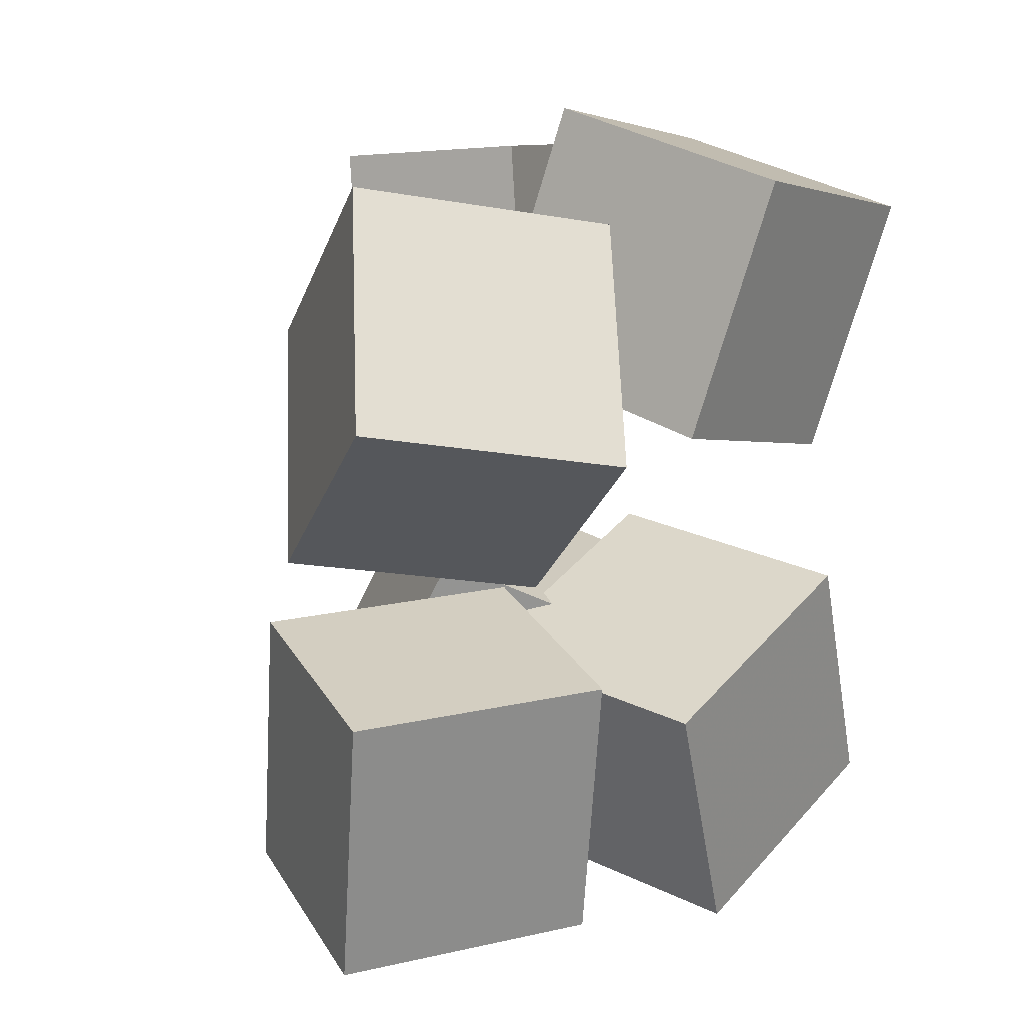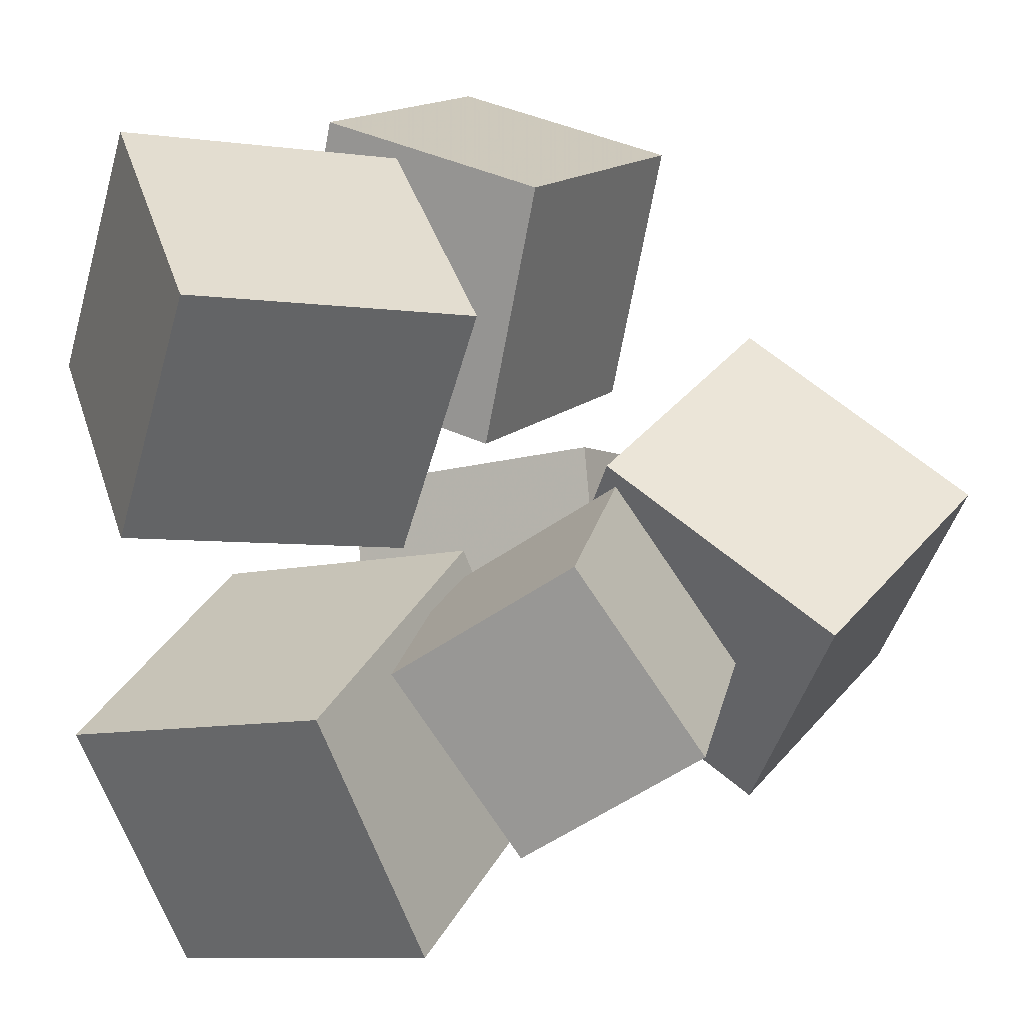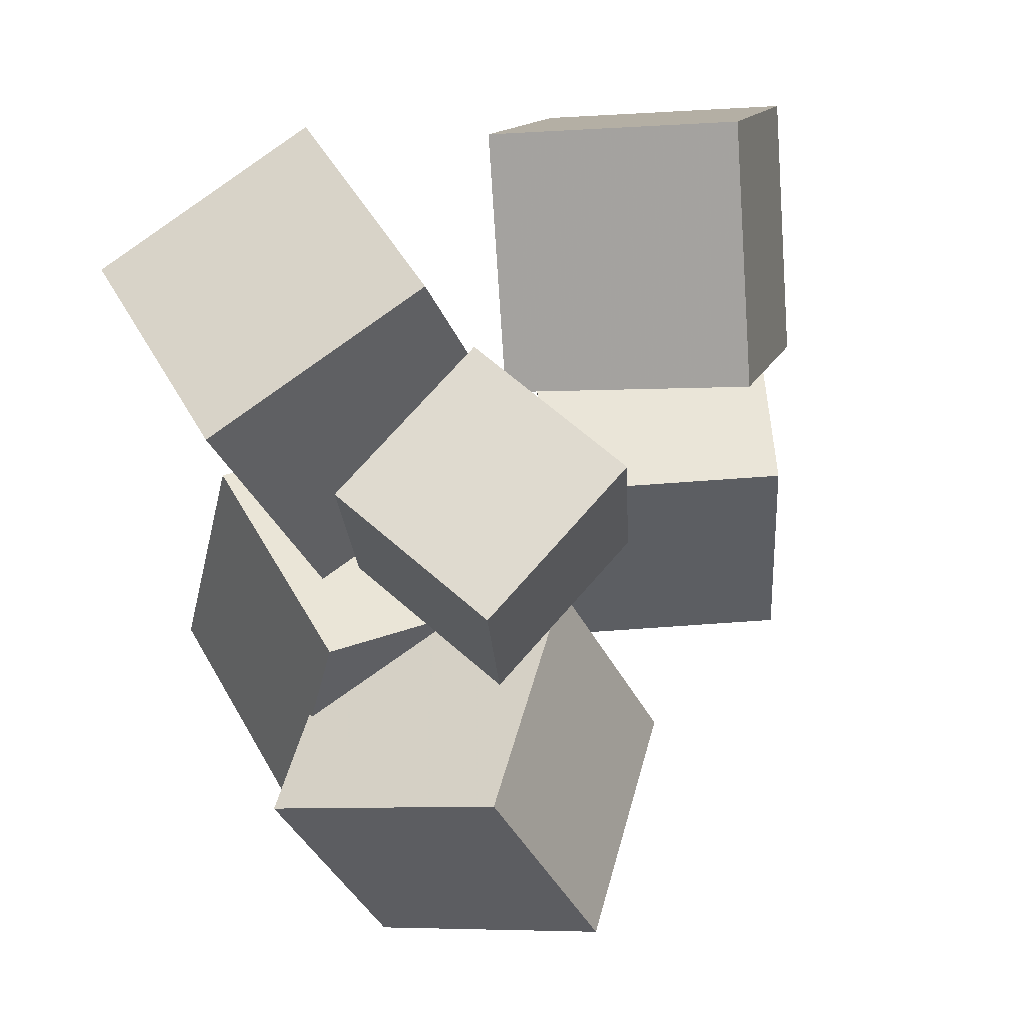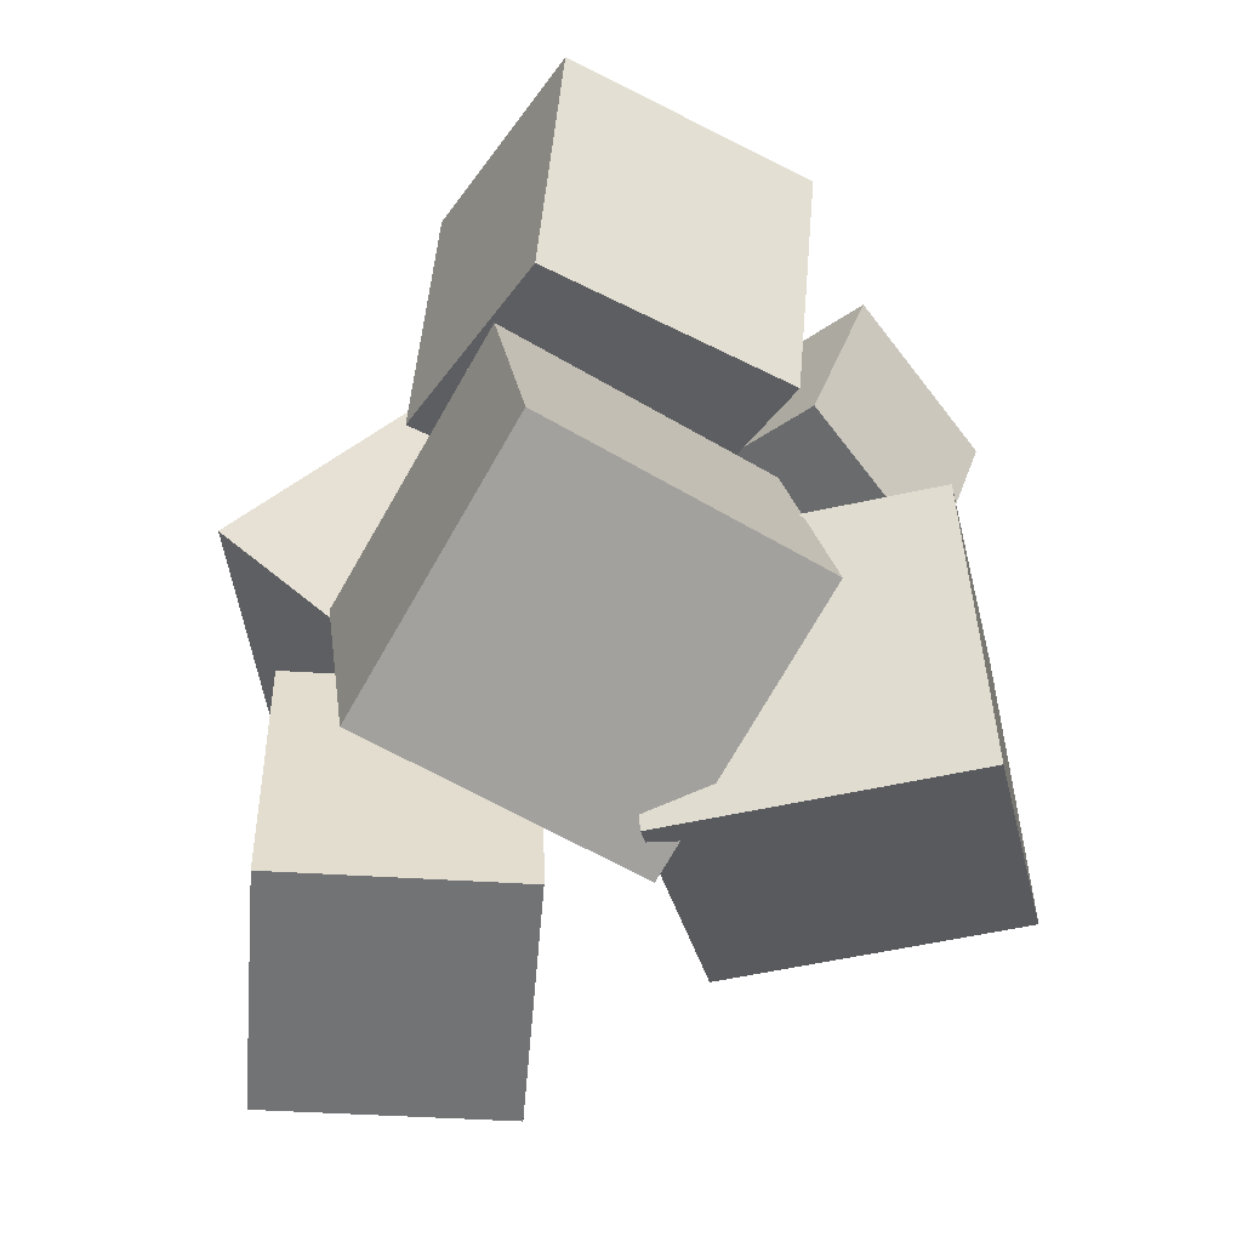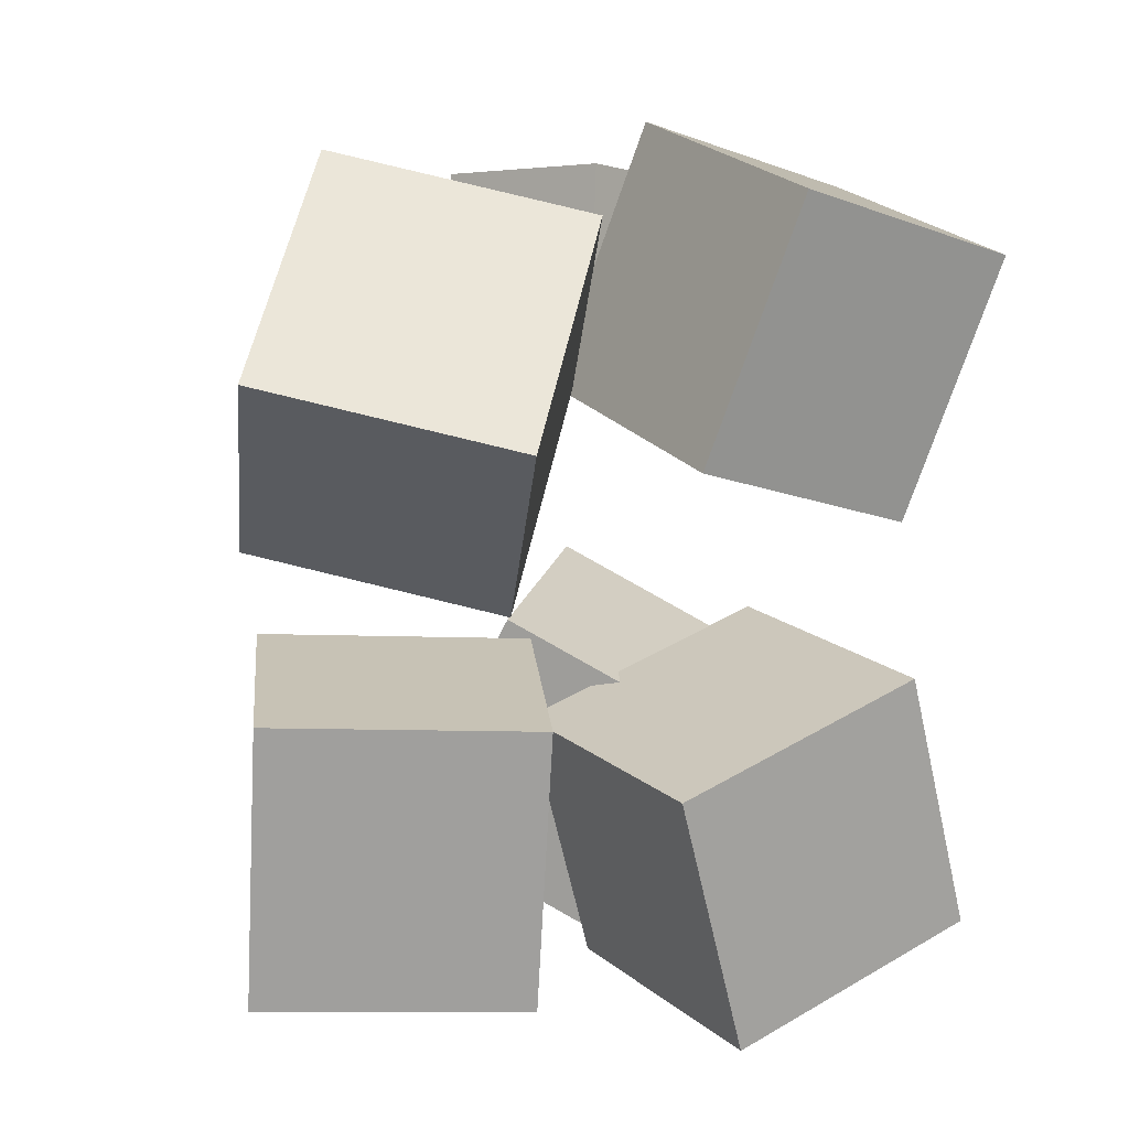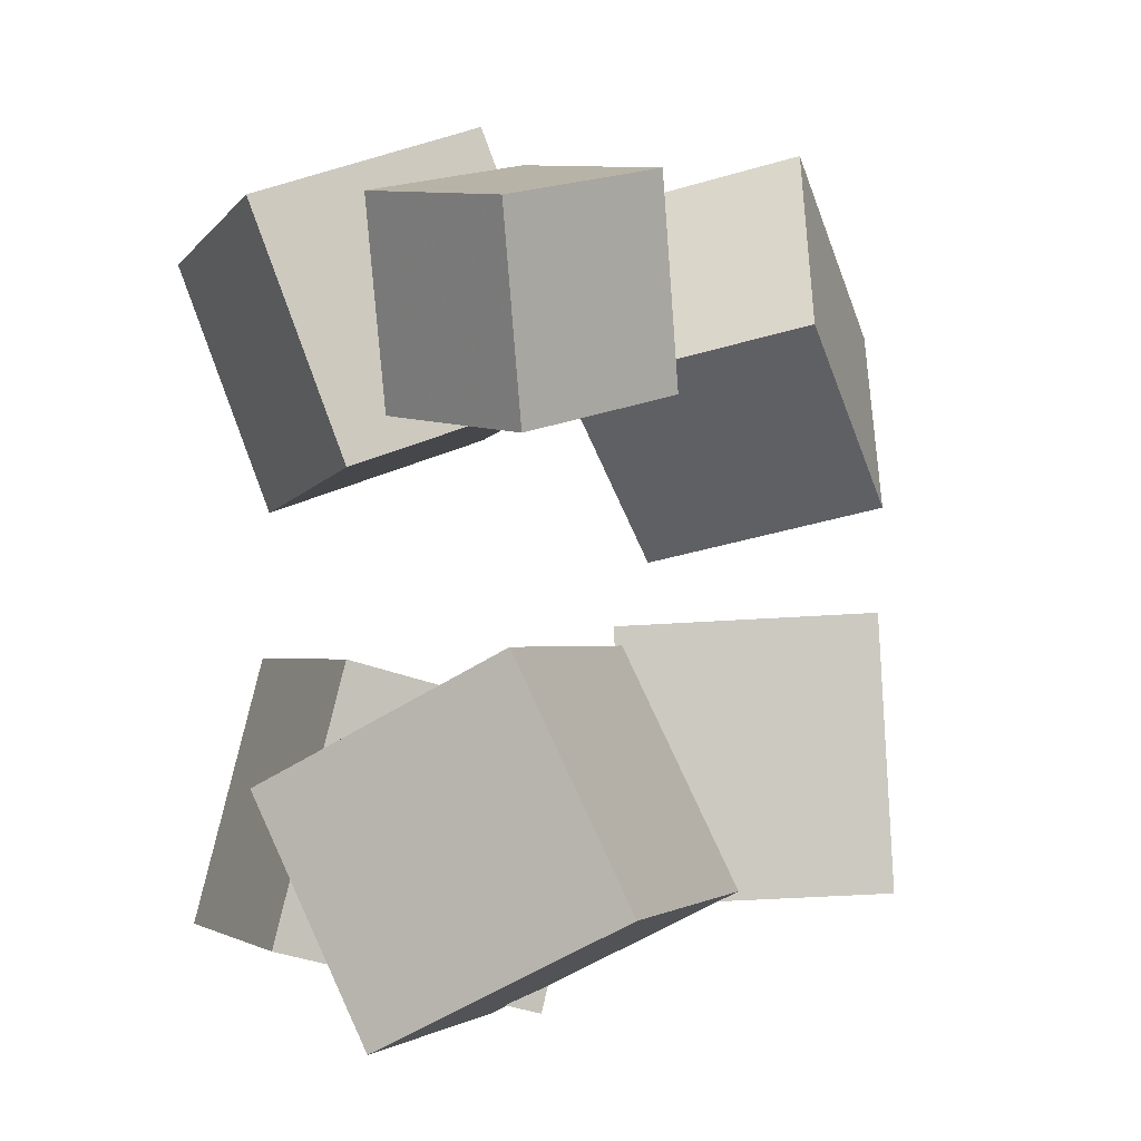
<metadata>
{"format":"obj","ext":"obj","renderer":"f3d","projection":"perspective","resolution":1024,"background":"white","views":[{"elev":24.3,"azim":-127.8,"up":"+Z"},{"elev":11.9,"azim":26.4,"up":"+Y"},{"elev":53.4,"azim":74.0,"up":"+Z"},{"elev":-58.7,"azim":-18.1,"up":"+Z"},{"elev":17.2,"azim":-108.9,"up":"+Z"},{"elev":-2.3,"azim":80.0,"up":"+Z"}]}
</metadata>
<code>
v -0.2286 0.08214 -0.2534
v -0.2376 0.07283 -0.03538
v -0.181 0.2833 -0.2428
v -0.19 0.274 -0.02483
v -0.04789 0.03912 -0.2477
v -0.0569 0.02982 -0.02975
v -0.0003199 0.2403 -0.2372
v -0.009326 0.231 -0.0192
f 1.0 7.0 5.0
f 1.0 3.0 7.0
f 1.0 4.0 3.0
f 1.0 2.0 4.0
f 3.0 8.0 7.0
f 3.0 4.0 8.0
f 5.0 7.0 8.0
f 5.0 8.0 6.0
f 1.0 5.0 6.0
f 1.0 6.0 2.0
f 2.0 6.0 8.0
f 2.0 8.0 4.0
v -0.2968 0.1038 0.1804
v -0.1645 0.01164 0.3105
v -0.2154 0.281 0.223
v -0.08303 0.1889 0.3531
v -0.1615 0.07895 0.0251
v -0.02911 -0.01317 0.1552
v -0.08004 0.2562 0.06776
v 0.05232 0.1641 0.1979
f 9.0 15.0 13.0
f 9.0 11.0 15.0
f 9.0 12.0 11.0
f 9.0 10.0 12.0
f 11.0 16.0 15.0
f 11.0 12.0 16.0
f 13.0 15.0 16.0
f 13.0 16.0 14.0
f 9.0 13.0 14.0
f 9.0 14.0 10.0
f 10.0 14.0 16.0
f 10.0 16.0 12.0
v -0.1618 -0.2921 -0.2666
v -0.1722 -0.2377 -0.0543
v -0.2101 -0.0857 -0.3218
v -0.2205 -0.03133 -0.1095
v 0.04828 -0.2435 -0.2687
v 0.03791 -0.1891 -0.05648
v -2.584e-05 -0.03712 -0.324
v -0.0104 0.01726 -0.1117
f 17.0 23.0 21.0
f 17.0 19.0 23.0
f 17.0 20.0 19.0
f 17.0 18.0 20.0
f 19.0 24.0 23.0
f 19.0 20.0 24.0
f 21.0 23.0 24.0
f 21.0 24.0 22.0
f 17.0 21.0 22.0
f 17.0 22.0 18.0
f 18.0 22.0 24.0
f 18.0 24.0 20.0
v 0.005733 -0.03871 0.1564
v 0.04743 -0.05885 0.3126
v 0.1276 0.0418 0.1343
v 0.1693 0.02166 0.2904
v 0.08256 -0.1651 0.1196
v 0.1243 -0.1852 0.2758
v 0.2044 -0.08459 0.09746
v 0.2461 -0.1047 0.2536
f 25.0 31.0 29.0
f 25.0 27.0 31.0
f 25.0 28.0 27.0
f 25.0 26.0 28.0
f 27.0 32.0 31.0
f 27.0 28.0 32.0
f 29.0 31.0 32.0
f 29.0 32.0 30.0
f 25.0 29.0 30.0
f 25.0 30.0 26.0
f 26.0 30.0 32.0
f 26.0 32.0 28.0
v 0.1661 -0.1854 -0.3286
v -0.02047 -0.07154 -0.3253
v 0.2702 -0.01781 -0.2304
v 0.08363 0.09608 -0.2271
v 0.1215 -0.2638 -0.1476
v -0.06505 -0.1499 -0.1442
v 0.2256 -0.09618 -0.04939
v 0.03905 0.01771 -0.04603
f 33.0 39.0 37.0
f 33.0 35.0 39.0
f 33.0 36.0 35.0
f 33.0 34.0 36.0
f 35.0 40.0 39.0
f 35.0 36.0 40.0
f 37.0 39.0 40.0
f 37.0 40.0 38.0
f 33.0 37.0 38.0
f 33.0 38.0 34.0
f 34.0 38.0 40.0
f 34.0 40.0 36.0
v -0.1469 -0.2344 0.06228
v -0.1521 -0.308 0.2615
v -0.1909 -0.05499 0.1274
v -0.1962 -0.1286 0.3266
v 0.06004 -0.1913 0.08361
v 0.05483 -0.265 0.2828
v 0.01598 -0.01192 0.1488
v 0.01076 -0.08555 0.348
f 41.0 47.0 45.0
f 41.0 43.0 47.0
f 41.0 44.0 43.0
f 41.0 42.0 44.0
f 43.0 48.0 47.0
f 43.0 44.0 48.0
f 45.0 47.0 48.0
f 45.0 48.0 46.0
f 41.0 45.0 46.0
f 41.0 46.0 42.0
f 42.0 46.0 48.0
f 42.0 48.0 44.0

</code>
